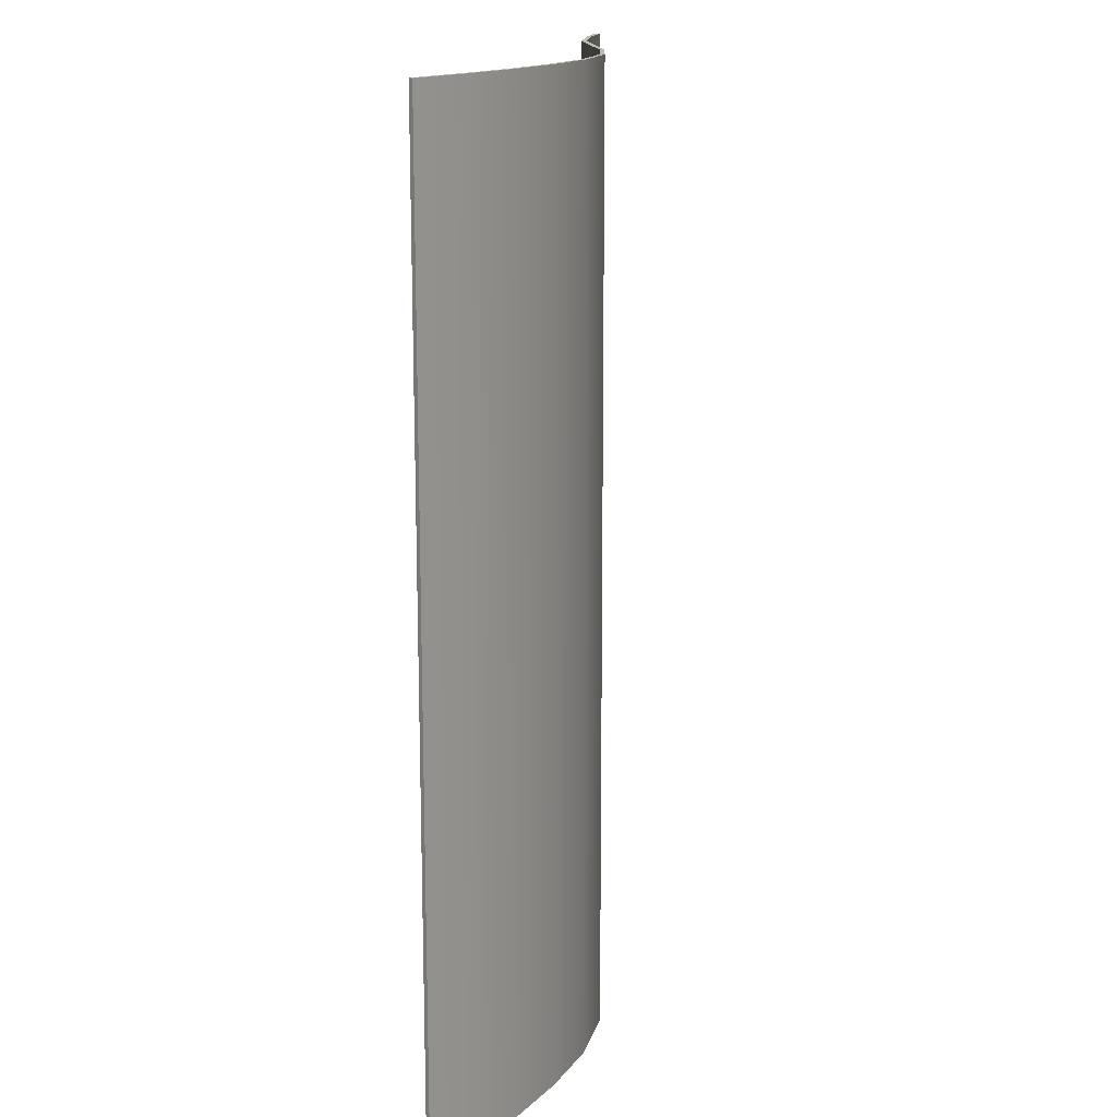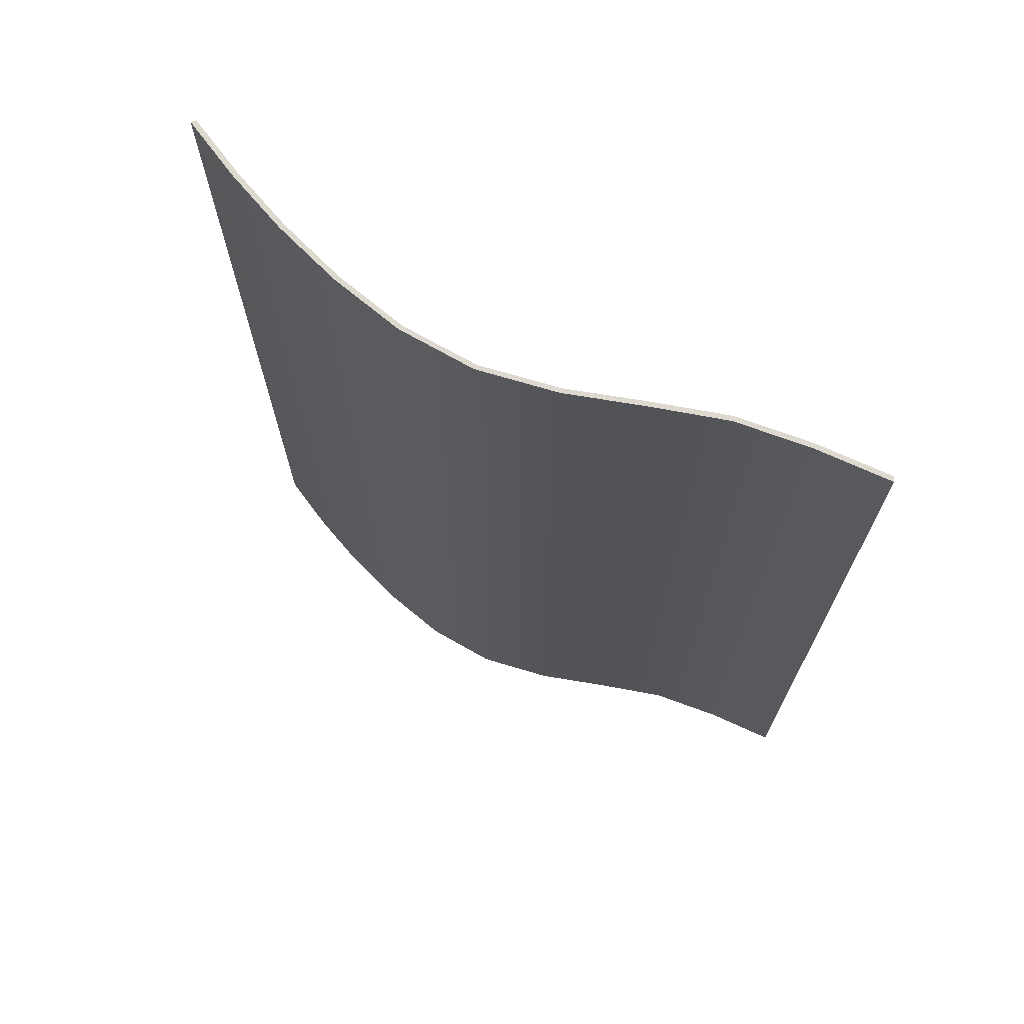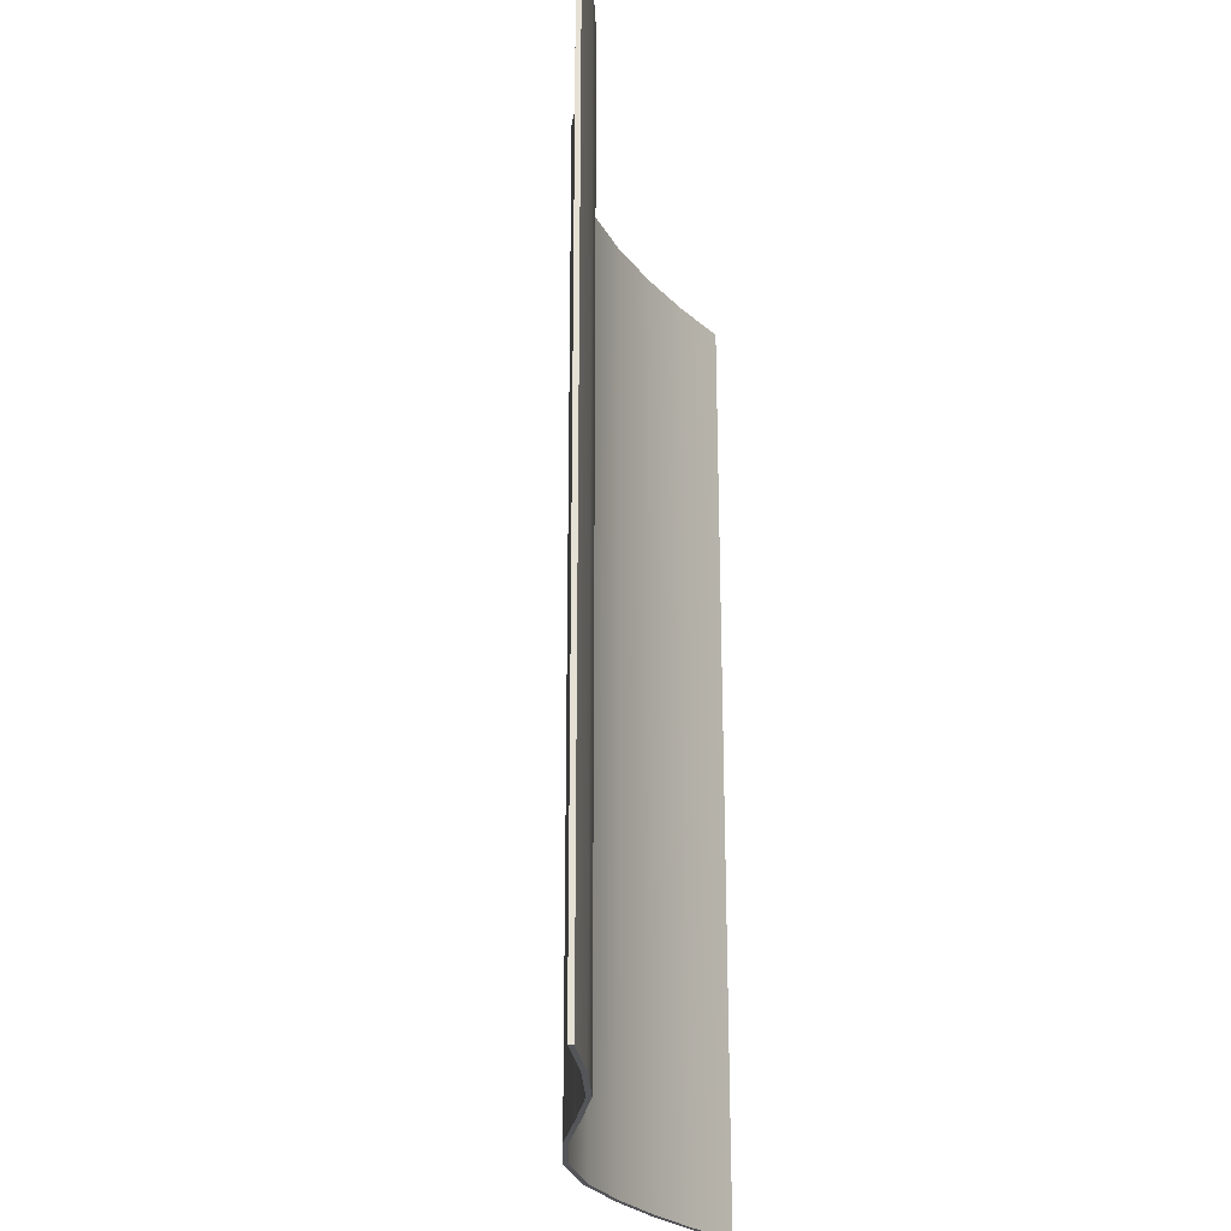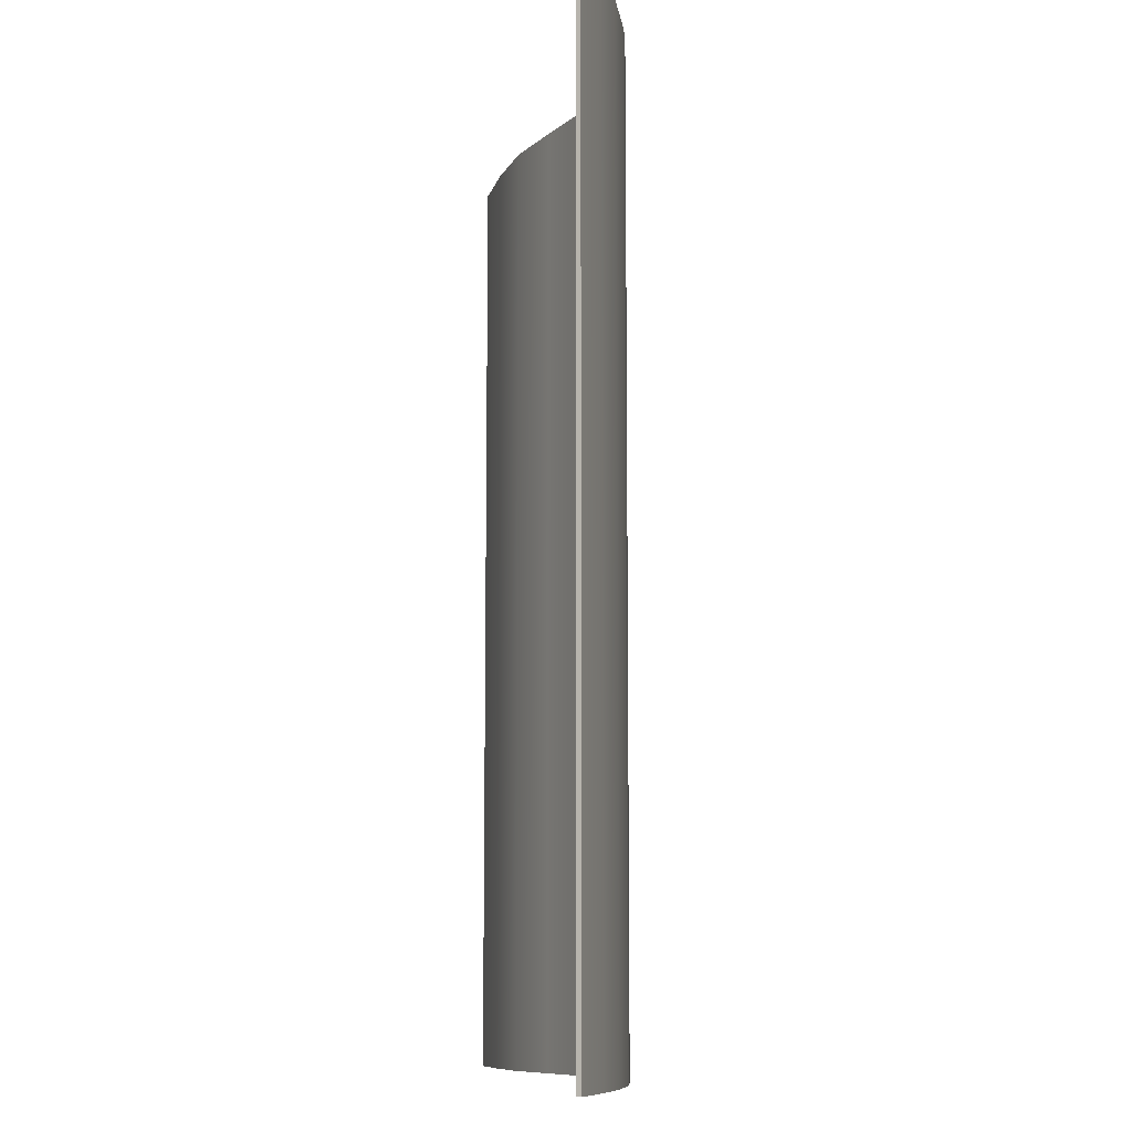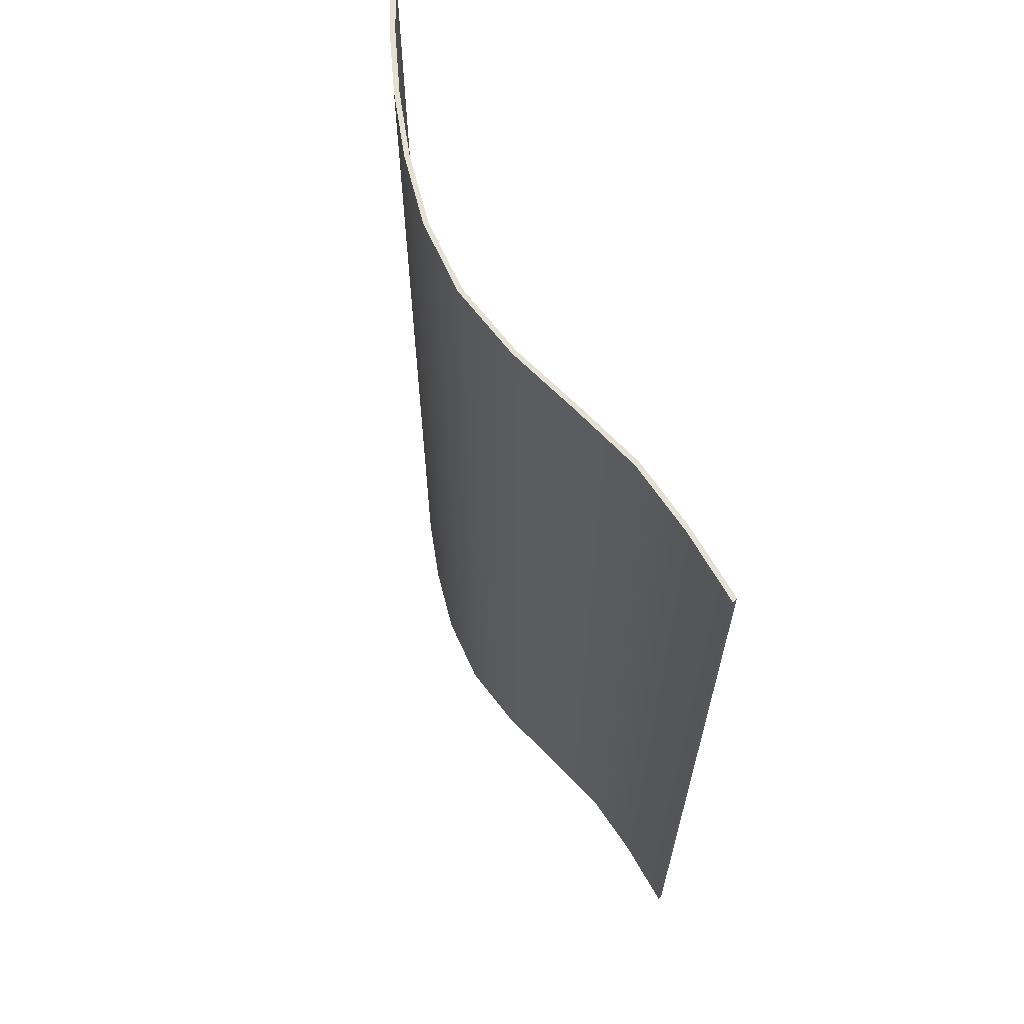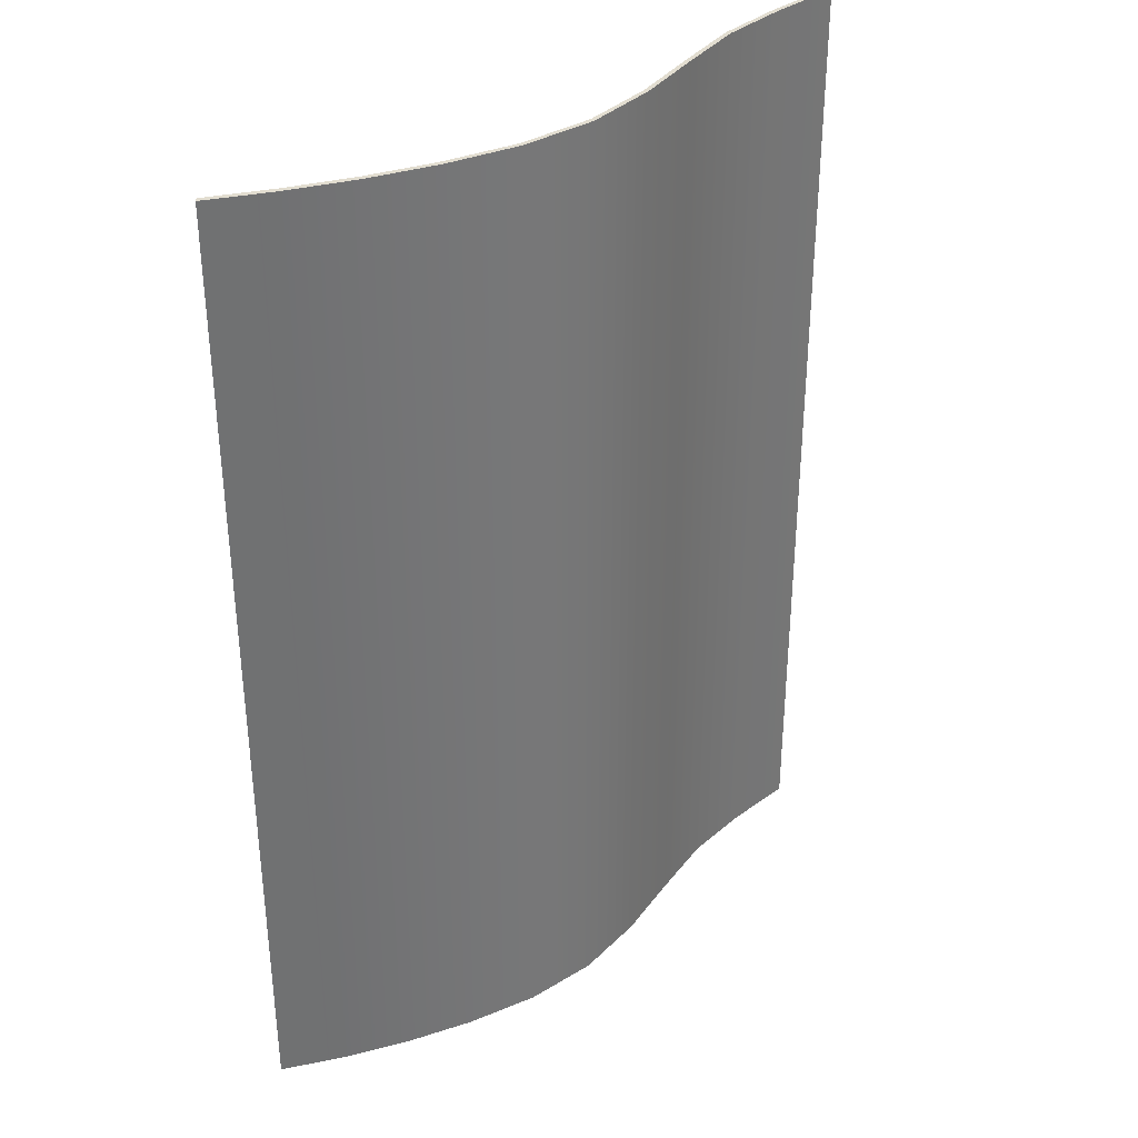
<metadata>
{"format":"obj","ext":"obj","renderer":"f3d","projection":"perspective","resolution":1024,"background":"white","views":[{"elev":15.5,"azim":102.4,"up":"+Z"},{"elev":71.4,"azim":-151.7,"up":"+Z"},{"elev":-24.7,"azim":-79.4,"up":"+Z"},{"elev":-9.8,"azim":81.0,"up":"+Z"},{"elev":65.8,"azim":-115.8,"up":"+Z"},{"elev":35.1,"azim":139.8,"up":"+Z"}]}
</metadata>
<code>
g default
v -3.076 0.2167 4.568
v -2.396 0.2639 4.568
v -1.726 0.3619 4.568
v -1.08 0.5706 4.568
v -0.419 0.7982 4.568
v 0.2734 0.9426 4.568
v 0.9682 0.9271 4.568
v 1.632 0.7927 4.568
v 2.252 0.603 4.568
v 2.829 0.3774 4.568
v 3.392 0.1167 4.568
v -3.076 0.2167 -4.568
v -2.396 0.2639 -4.568
v -1.726 0.3619 -4.568
v -1.08 0.5706 -4.568
v -0.419 0.7982 -4.568
v 0.2734 0.9426 -4.568
v 0.9682 0.9271 -4.568
v 1.632 0.7927 -4.568
v 2.252 0.603 -4.568
v 2.829 0.3774 -4.568
v 3.392 0.1167 -4.568
v -3.093 0.2599 4.568
v -2.414 0.3061 4.568
v -2.414 0.3061 -4.568
v -3.093 0.2599 -4.568
v -1.745 0.4032 4.568
v -1.745 0.4032 -4.568
v -1.095 0.611 4.568
v -1.095 0.611 -4.568
v -0.4261 0.8399 4.568
v -0.4261 0.8399 -4.568
v 0.2775 0.9856 4.568
v 0.2775 0.9856 -4.568
v 0.9825 0.9687 4.568
v 0.9825 0.9687 -4.568
v 1.653 0.8335 4.568
v 1.653 0.8335 -4.568
v 2.278 0.6437 4.568
v 2.278 0.6437 -4.568
v 2.859 0.4168 4.568
v 2.859 0.4168 -4.568
v 3.423 0.1543 4.568
v 3.423 0.1543 -4.568
g pPlane6
f 23 24 25 26
f 24 27 28 25
f 27 29 30 28
f 29 31 32 30
f 31 33 34 32
f 33 35 36 34
f 35 37 38 36
f 37 39 40 38
f 39 41 42 40
f 41 43 44 42
f 1 12 13 2
f 2 13 14 3
f 3 14 15 4
f 4 15 16 5
f 5 16 17 6
f 6 17 18 7
f 7 18 19 8
f 8 19 20 9
f 9 20 21 10
f 10 21 22 11
f 1 2 24 23
f 13 12 26 25
f 12 1 23 26
f 2 3 27 24
f 14 13 25 28
f 3 4 29 27
f 15 14 28 30
f 4 5 31 29
f 16 15 30 32
f 5 6 33 31
f 17 16 32 34
f 6 7 35 33
f 18 17 34 36
f 7 8 37 35
f 19 18 36 38
f 8 9 39 37
f 20 19 38 40
f 9 10 41 39
f 21 20 40 42
f 10 11 43 41
f 11 22 44 43
f 22 21 42 44

</code>
